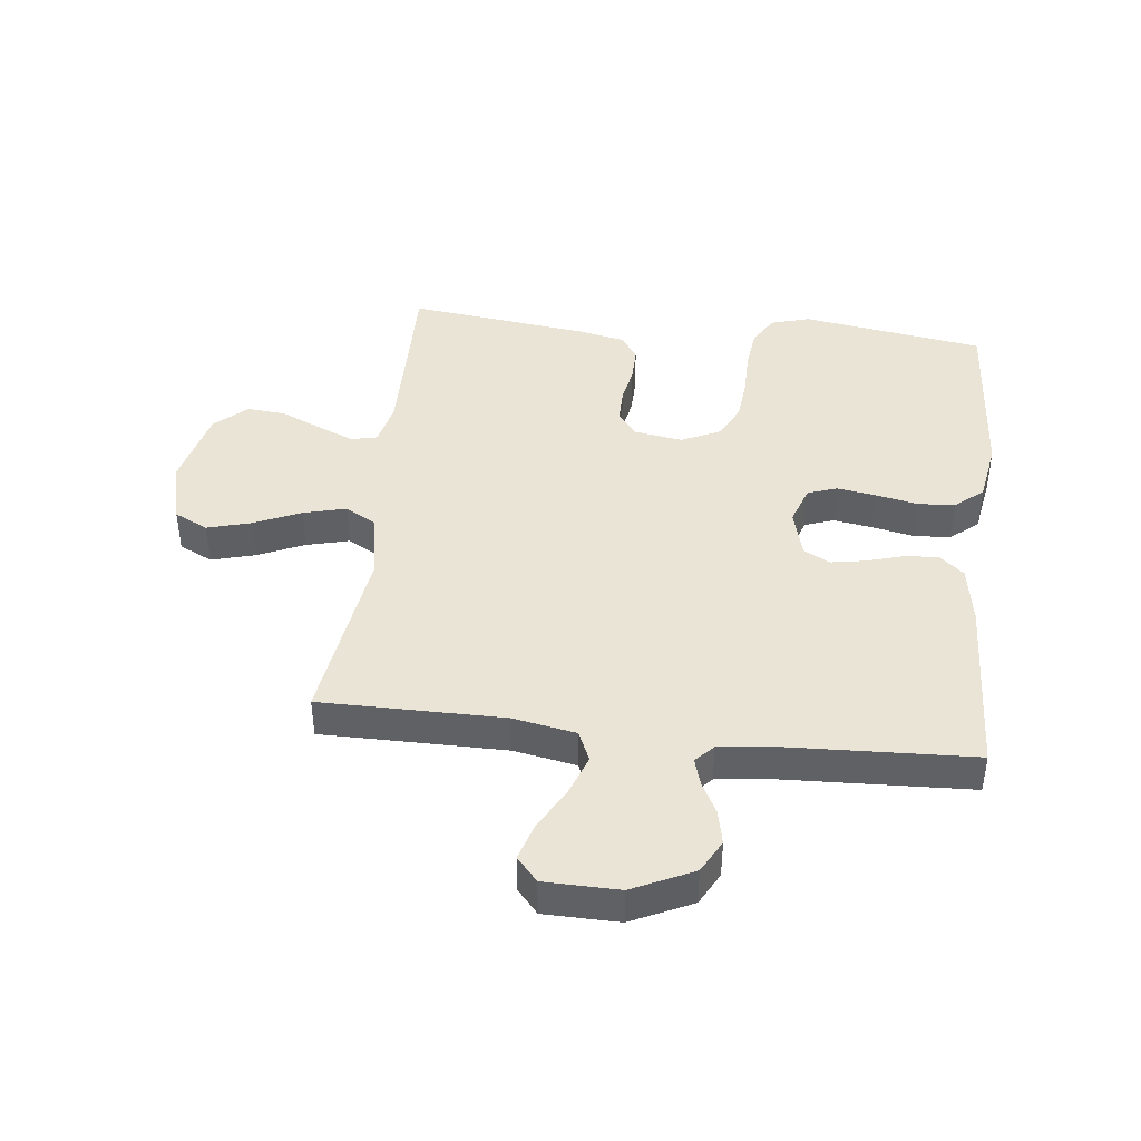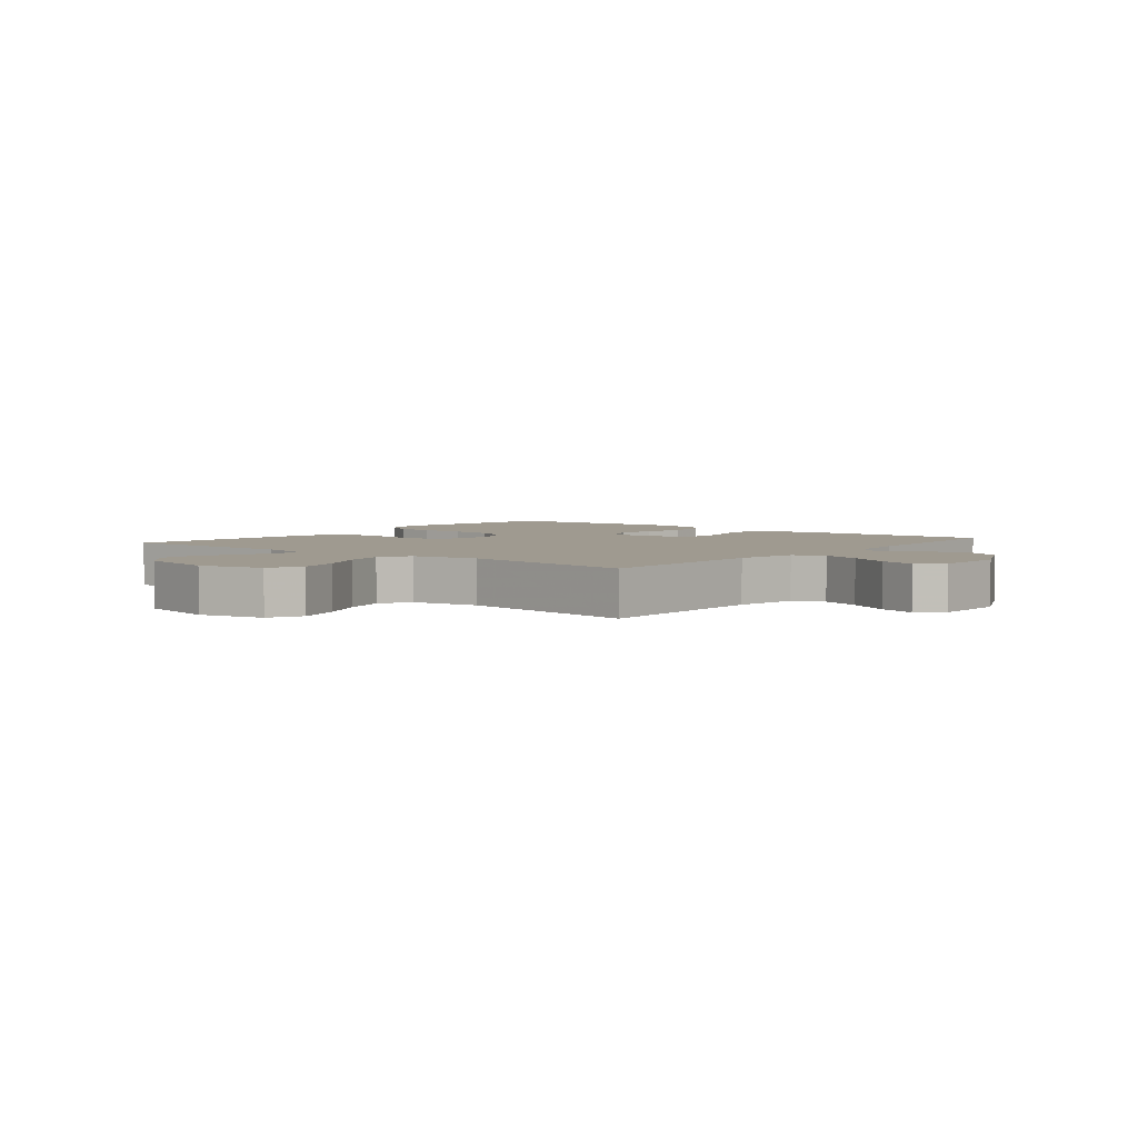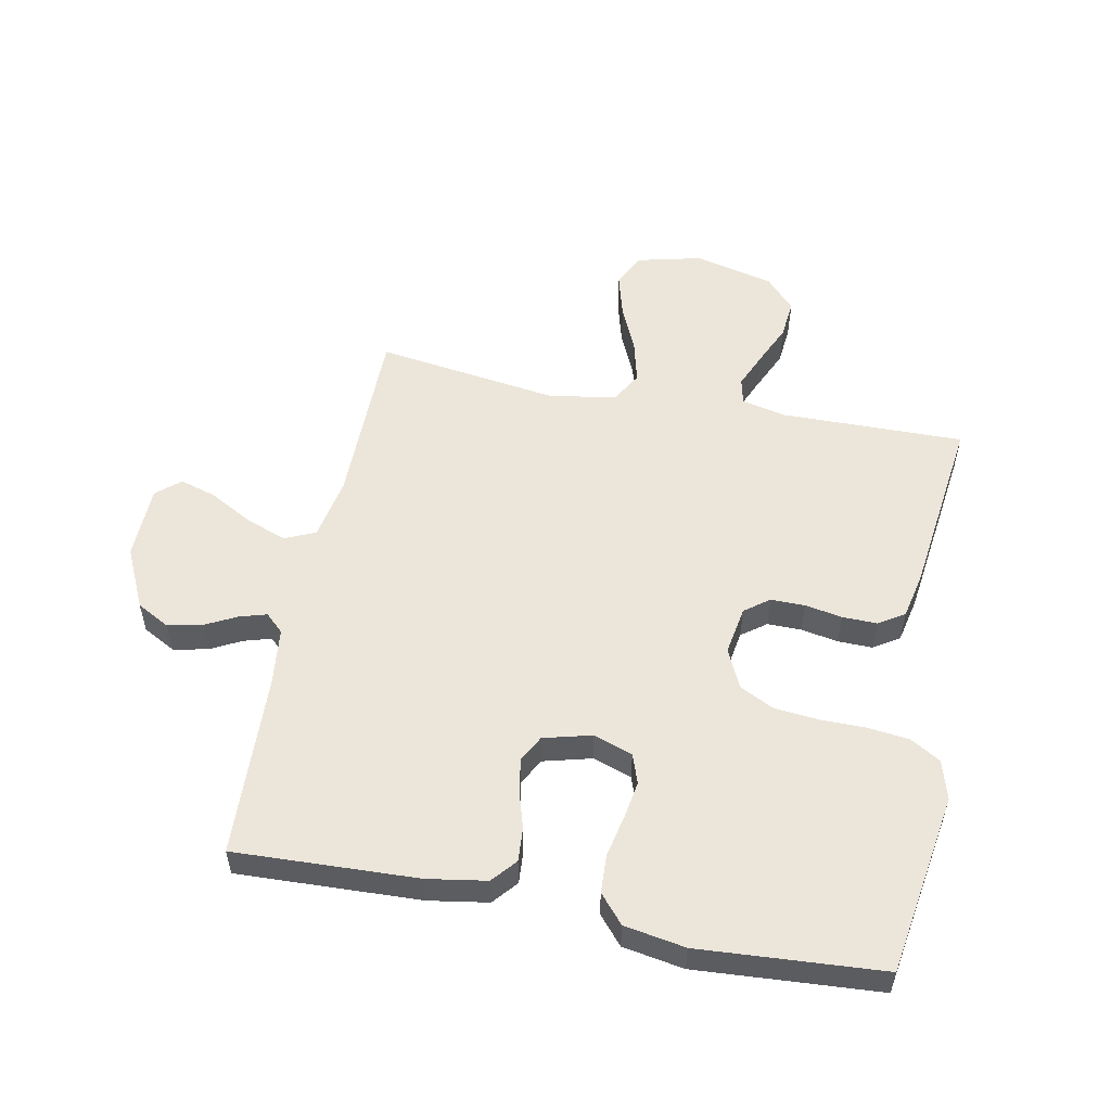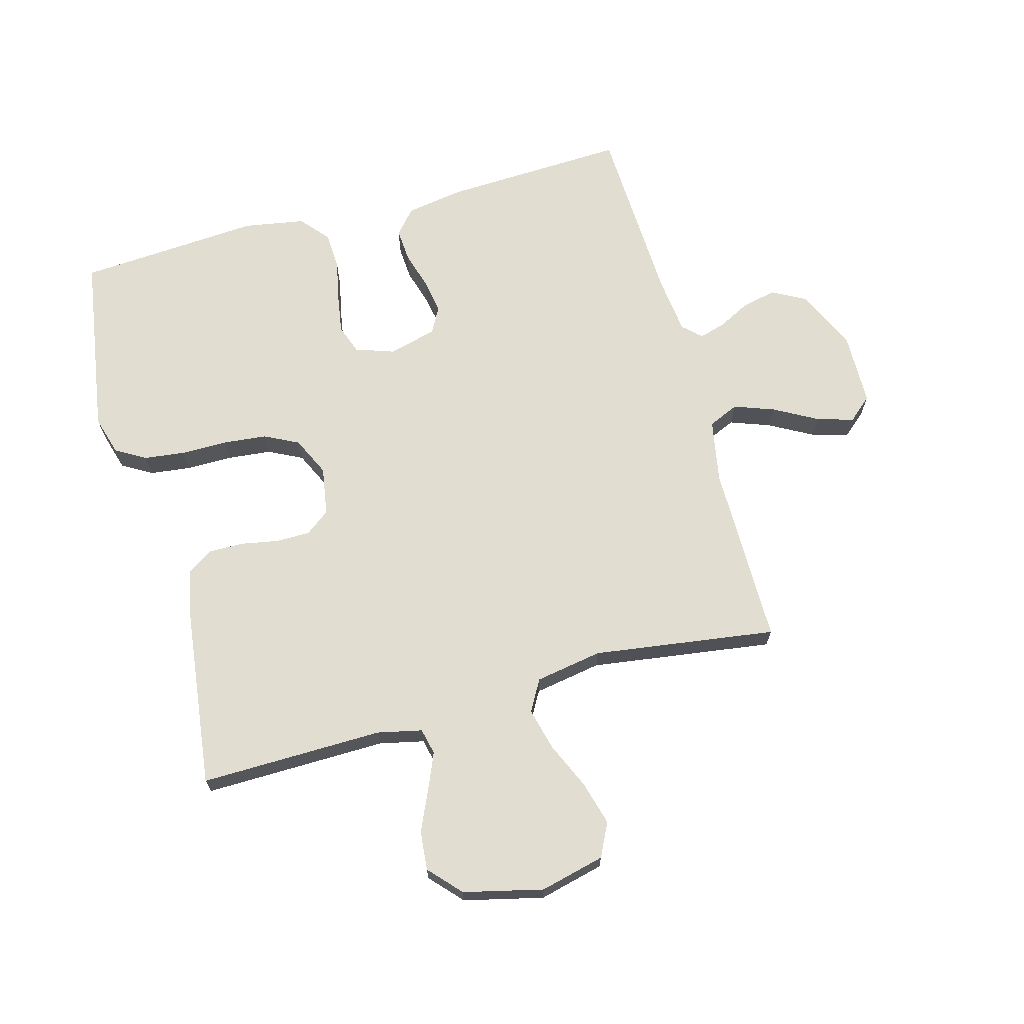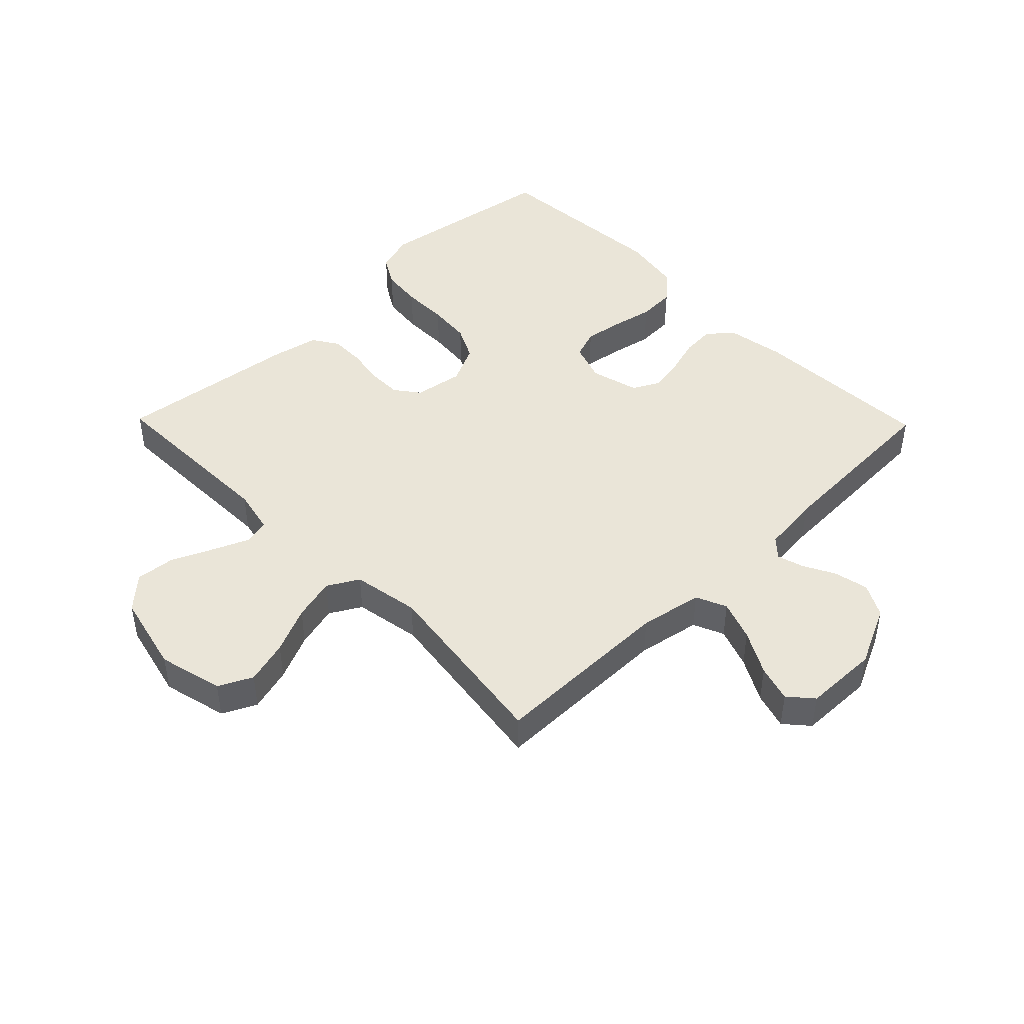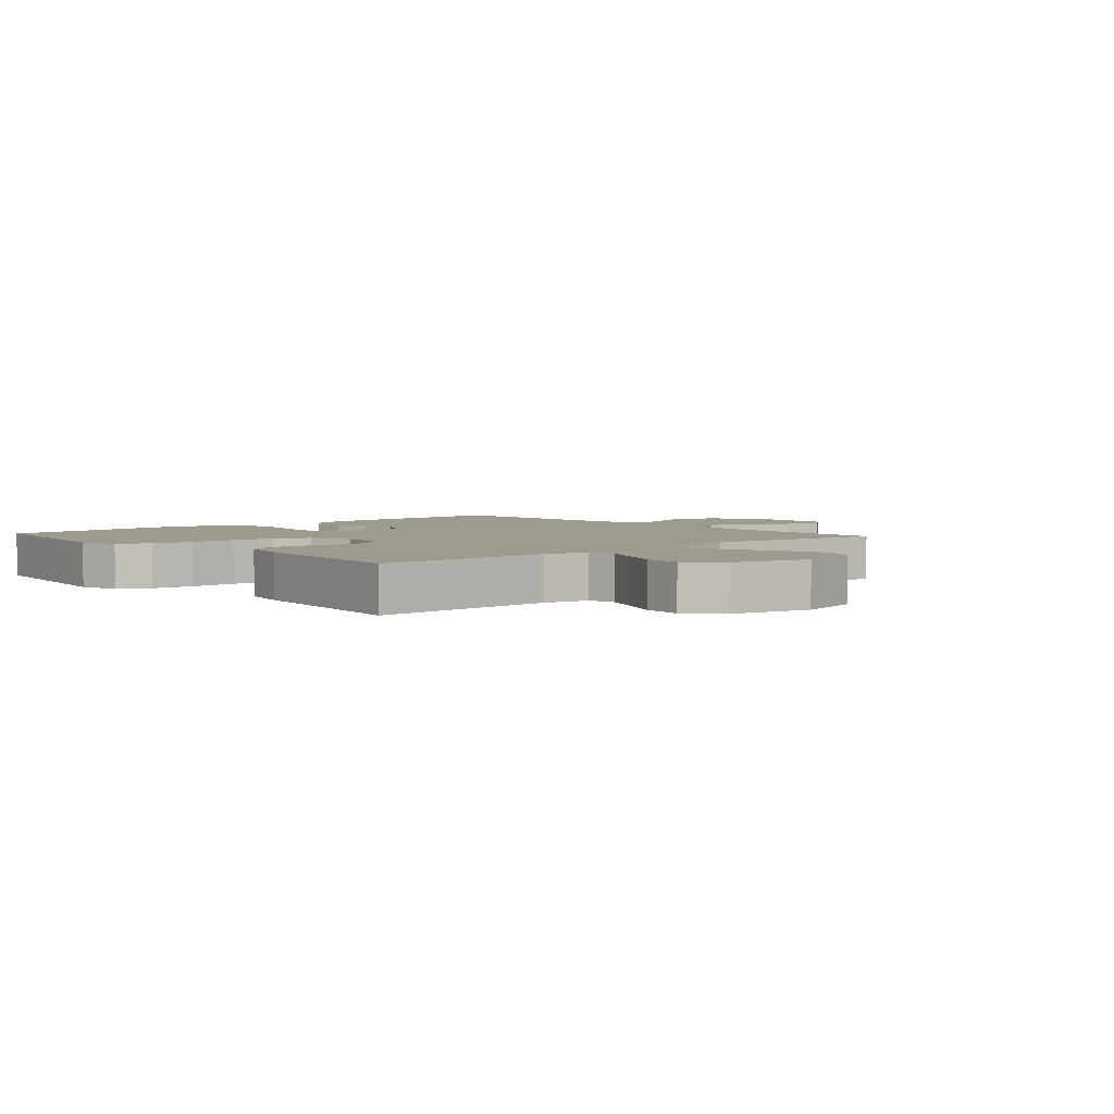
<metadata>
{"format":"obj","ext":"obj","renderer":"f3d","projection":"perspective","resolution":1024,"background":"white","views":[{"elev":42.4,"azim":-83.5,"up":"+Y"},{"elev":3.9,"azim":-141.0,"up":"+Y"},{"elev":54.2,"azim":11.3,"up":"+Y"},{"elev":68.4,"azim":164.7,"up":"+Y"},{"elev":45.1,"azim":-134.3,"up":"+Y"},{"elev":3.7,"azim":138.3,"up":"+Y"}]}
</metadata>
<code>
v -0.5 0.07 -0.5
v -0.5 0.07 -0.2
v -0.519 0.07 -0.097
v -0.569 0.07 -0.075
v -0.635 0.07 -0.099
v -0.706 0.07 -0.138
v -0.766 0.07 -0.156
v -0.805 0.07 -0.122
v -0.807 0.07 0
v -0.76 0.07 0.099
v -0.706 0.07 0.128
v -0.65 0.07 0.116
v -0.598 0.07 0.089
v -0.554 0.07 0.076
v -0.524 0.07 0.104
v -0.513 0.07 0.2
v -0.5 0.07 0.5
v -0.2 0.07 0.487
v -0.104 0.07 0.471
v -0.07 0.07 0.431
v -0.074 0.07 0.376
v -0.092 0.07 0.316
v -0.102 0.07 0.259
v -0.079 0.07 0.216
v 0 0.07 0.195
v 0.064 0.07 0.217
v 0.081 0.07 0.265
v 0.071 0.07 0.328
v 0.057 0.07 0.396
v 0.06 0.07 0.458
v 0.1 0.07 0.504
v 0.2 0.07 0.521
v 0.5 0.07 0.5
v 0.547 0.07 0.2
v 0.528 0.07 0.136
v 0.479 0.07 0.107
v 0.411 0.07 0.099
v 0.335 0.07 0.099
v 0.264 0.07 0.092
v 0.208 0.07 0.064
v 0.178 0.07 0
v 0.191 0.07 -0.08
v 0.231 0.07 -0.11
v 0.287 0.07 -0.11
v 0.348 0.07 -0.099
v 0.405 0.07 -0.098
v 0.447 0.07 -0.125
v 0.463 0.07 -0.2
v 0.5 0.07 -0.5
v 0.2 0.07 -0.495
v 0.127 0.07 -0.511
v 0.117 0.07 -0.554
v 0.142 0.07 -0.613
v 0.172 0.07 -0.68
v 0.178 0.07 -0.744
v 0.13 0.07 -0.796
v 0 0.07 -0.827
v -0.106 0.07 -0.801
v -0.133 0.07 -0.746
v -0.113 0.07 -0.674
v -0.079 0.07 -0.598
v -0.061 0.07 -0.528
v -0.09 0.07 -0.477
v -0.2 0.07 -0.458
v -0.5 0 -0.5
v -0.5 0 -0.2
v -0.519 0 -0.097
v -0.569 0 -0.075
v -0.635 0 -0.099
v -0.706 0 -0.138
v -0.766 0 -0.156
v -0.805 0 -0.122
v -0.807 0 0
v -0.76 0 0.099
v -0.706 0 0.128
v -0.65 0 0.116
v -0.598 0 0.089
v -0.554 0 0.076
v -0.524 0 0.104
v -0.513 0 0.2
v -0.5 0 0.5
v -0.2 0 0.487
v -0.104 0 0.471
v -0.07 0 0.431
v -0.074 0 0.376
v -0.092 0 0.316
v -0.102 0 0.259
v -0.079 0 0.216
v 0 0 0.195
v 0.064 0 0.217
v 0.081 0 0.265
v 0.071 0 0.328
v 0.057 0 0.396
v 0.06 0 0.458
v 0.1 0 0.504
v 0.2 0 0.521
v 0.5 0 0.5
v 0.547 0 0.2
v 0.528 0 0.136
v 0.479 0 0.107
v 0.411 0 0.099
v 0.335 0 0.099
v 0.264 0 0.092
v 0.208 0 0.064
v 0.178 0 0
v 0.191 0 -0.08
v 0.231 0 -0.11
v 0.287 0 -0.11
v 0.348 0 -0.099
v 0.405 0 -0.098
v 0.447 0 -0.125
v 0.463 0 -0.2
v 0.5 0 -0.5
v 0.2 0 -0.495
v 0.127 0 -0.511
v 0.117 0 -0.554
v 0.142 0 -0.613
v 0.172 0 -0.68
v 0.178 0 -0.744
v 0.13 0 -0.796
v 0 0 -0.827
v -0.106 0 -0.801
v -0.133 0 -0.746
v -0.113 0 -0.674
v -0.079 0 -0.598
v -0.061 0 -0.528
v -0.09 0 -0.477
v -0.2 0 -0.458
f 58 59 60 61
f 58 61 62
f 57 58 62
f 56 57 62
f 53 54 55 56
f 52 53 56 62
f 51 52 62 63
f 47 48 49 50
f 44 45 46 47
f 43 44 47 50
f 42 43 50 51
f 35 36 37 38
f 35 38 39
f 34 35 39
f 33 34 39
f 32 33 39 40
f 28 29 30 31
f 27 28 31 32
f 26 27 32 40
f 19 20 21 22
f 19 22 23
f 16 17 18 19
f 15 16 19 23
f 14 15 23 24
f 10 11 12 13
f 10 13 14
f 9 10 14
f 5 6 7 8
f 4 5 8 9
f 64 1 2
f 64 2 3
f 63 64 3
f 41 42 51 63
f 41 63 3
f 25 26 40 41
f 25 41 3 4
f 14 24 25
f 4 9 14 25
f 125 124 123 122
f 126 125 122
f 126 122 121
f 126 121 120
f 120 119 118 117
f 126 120 117 116
f 127 126 116 115
f 114 113 112 111
f 111 110 109 108
f 114 111 108 107
f 115 114 107 106
f 102 101 100 99
f 103 102 99
f 103 99 98
f 103 98 97
f 104 103 97 96
f 95 94 93 92
f 96 95 92 91
f 104 96 91 90
f 86 85 84 83
f 87 86 83
f 83 82 81 80
f 87 83 80 79
f 88 87 79 78
f 77 76 75 74
f 78 77 74
f 78 74 73
f 72 71 70 69
f 73 72 69 68
f 66 65 128
f 67 66 128
f 67 128 127
f 127 115 106 105
f 67 127 105
f 105 104 90 89
f 68 67 105 89
f 89 88 78
f 89 78 73 68
f 1 65 66 2
f 2 66 67 3
f 3 67 68 4
f 4 68 69 5
f 5 69 70 6
f 6 70 71 7
f 7 71 72 8
f 8 72 73 9
f 9 73 74 10
f 10 74 75 11
f 11 75 76 12
f 12 76 77 13
f 13 77 78 14
f 14 78 79 15
f 15 79 80 16
f 16 80 81 17
f 17 81 82 18
f 18 82 83 19
f 19 83 84 20
f 20 84 85 21
f 21 85 86 22
f 22 86 87 23
f 23 87 88 24
f 24 88 89 25
f 25 89 90 26
f 26 90 91 27
f 27 91 92 28
f 28 92 93 29
f 29 93 94 30
f 30 94 95 31
f 31 95 96 32
f 32 96 97 33
f 33 97 98 34
f 34 98 99 35
f 35 99 100 36
f 36 100 101 37
f 37 101 102 38
f 38 102 103 39
f 39 103 104 40
f 40 104 105 41
f 41 105 106 42
f 42 106 107 43
f 43 107 108 44
f 44 108 109 45
f 45 109 110 46
f 46 110 111 47
f 47 111 112 48
f 48 112 113 49
f 49 113 114 50
f 50 114 115 51
f 51 115 116 52
f 52 116 117 53
f 53 117 118 54
f 54 118 119 55
f 55 119 120 56
f 56 120 121 57
f 57 121 122 58
f 58 122 123 59
f 59 123 124 60
f 60 124 125 61
f 61 125 126 62
f 62 126 127 63
f 63 127 128 64
f 64 128 65 1

</code>
